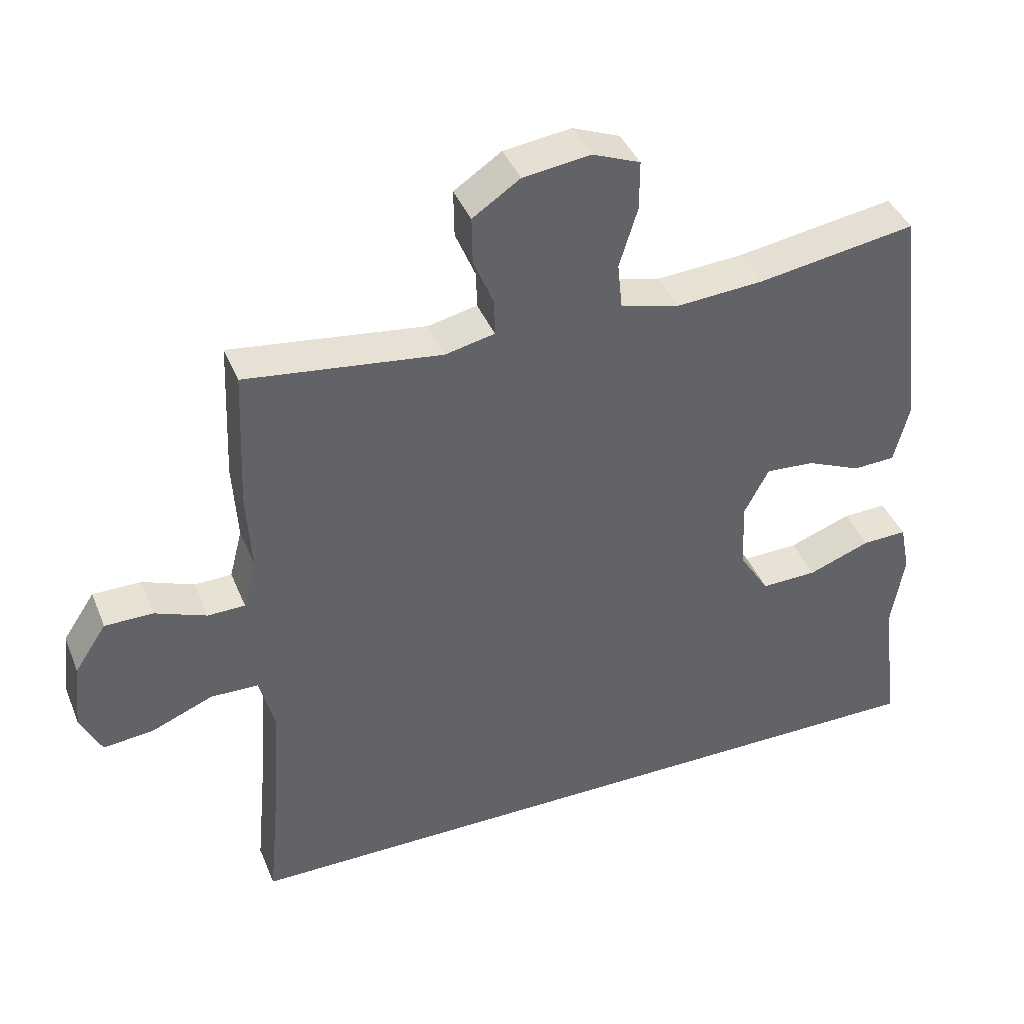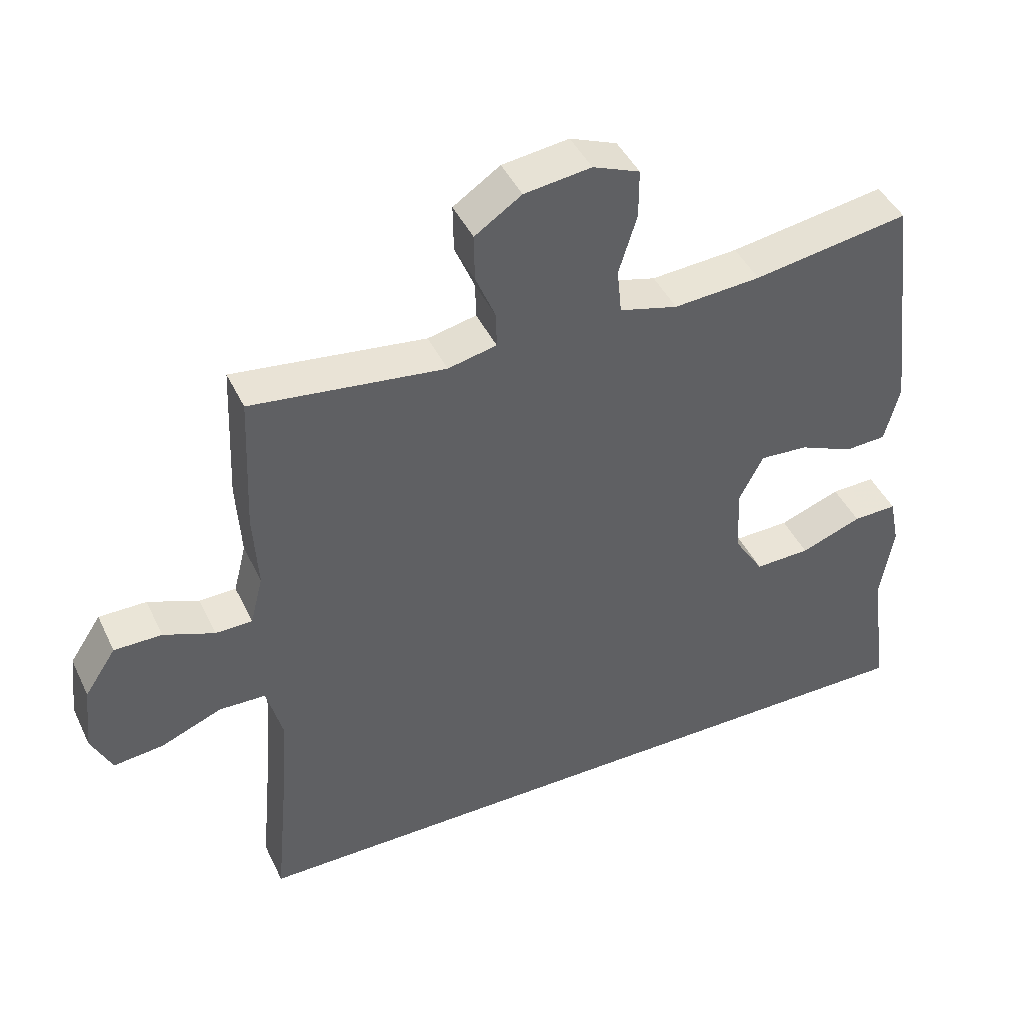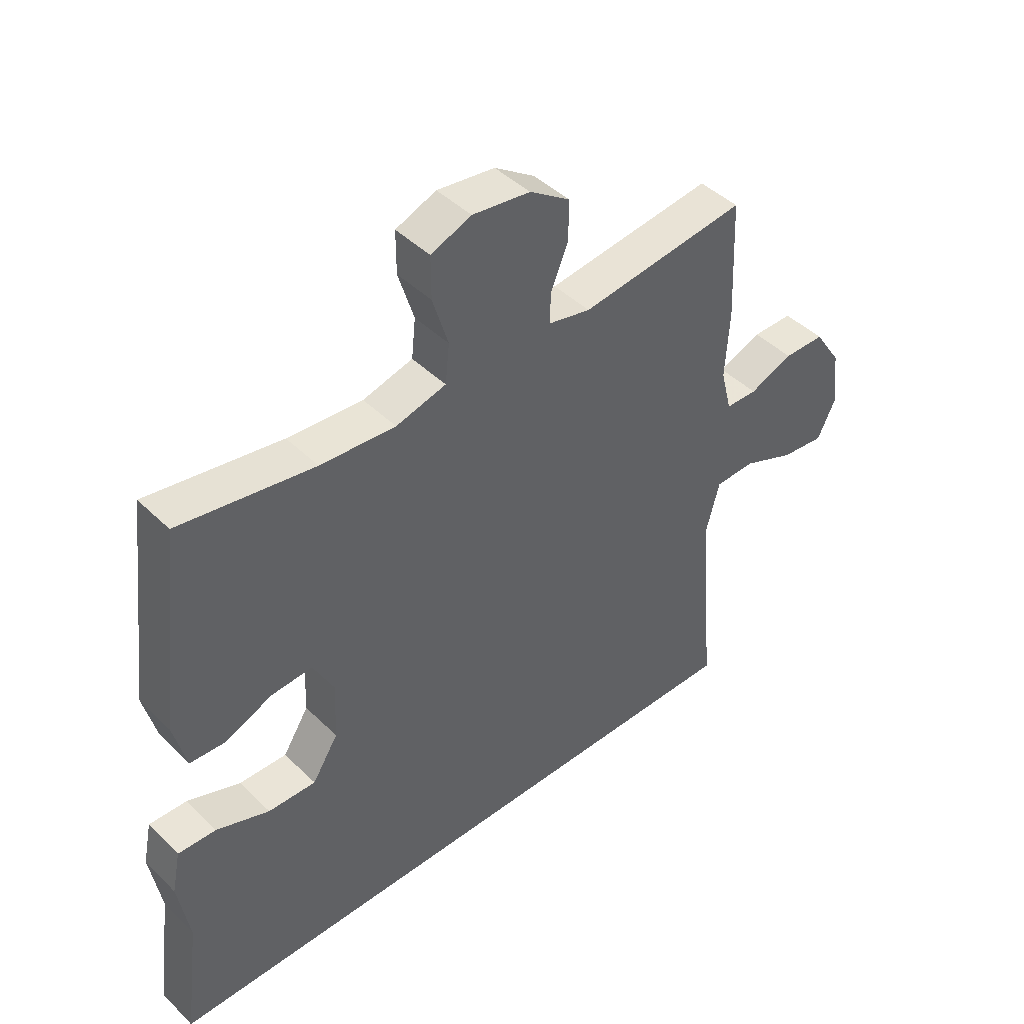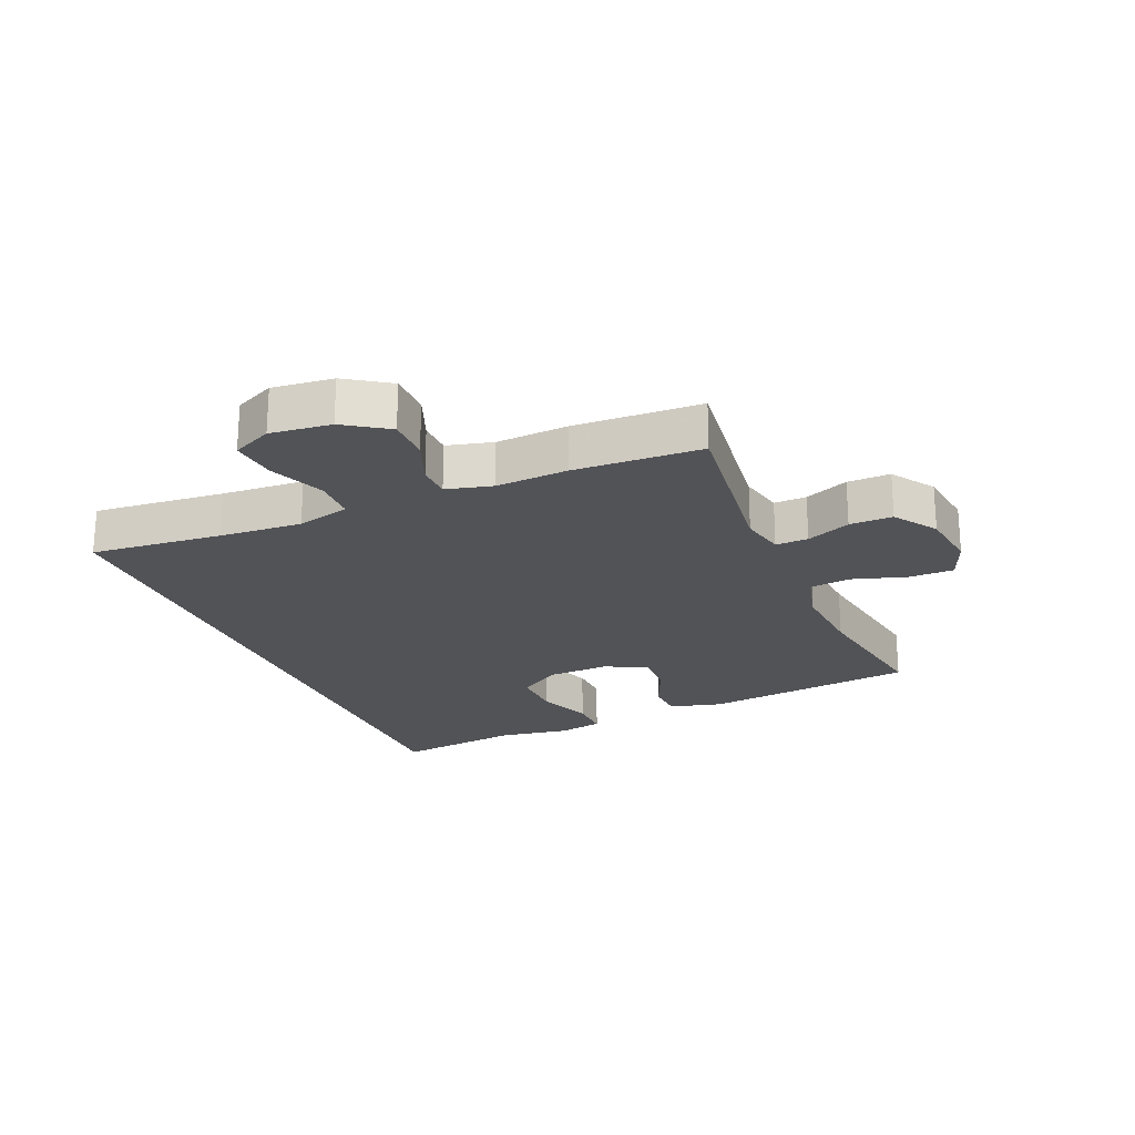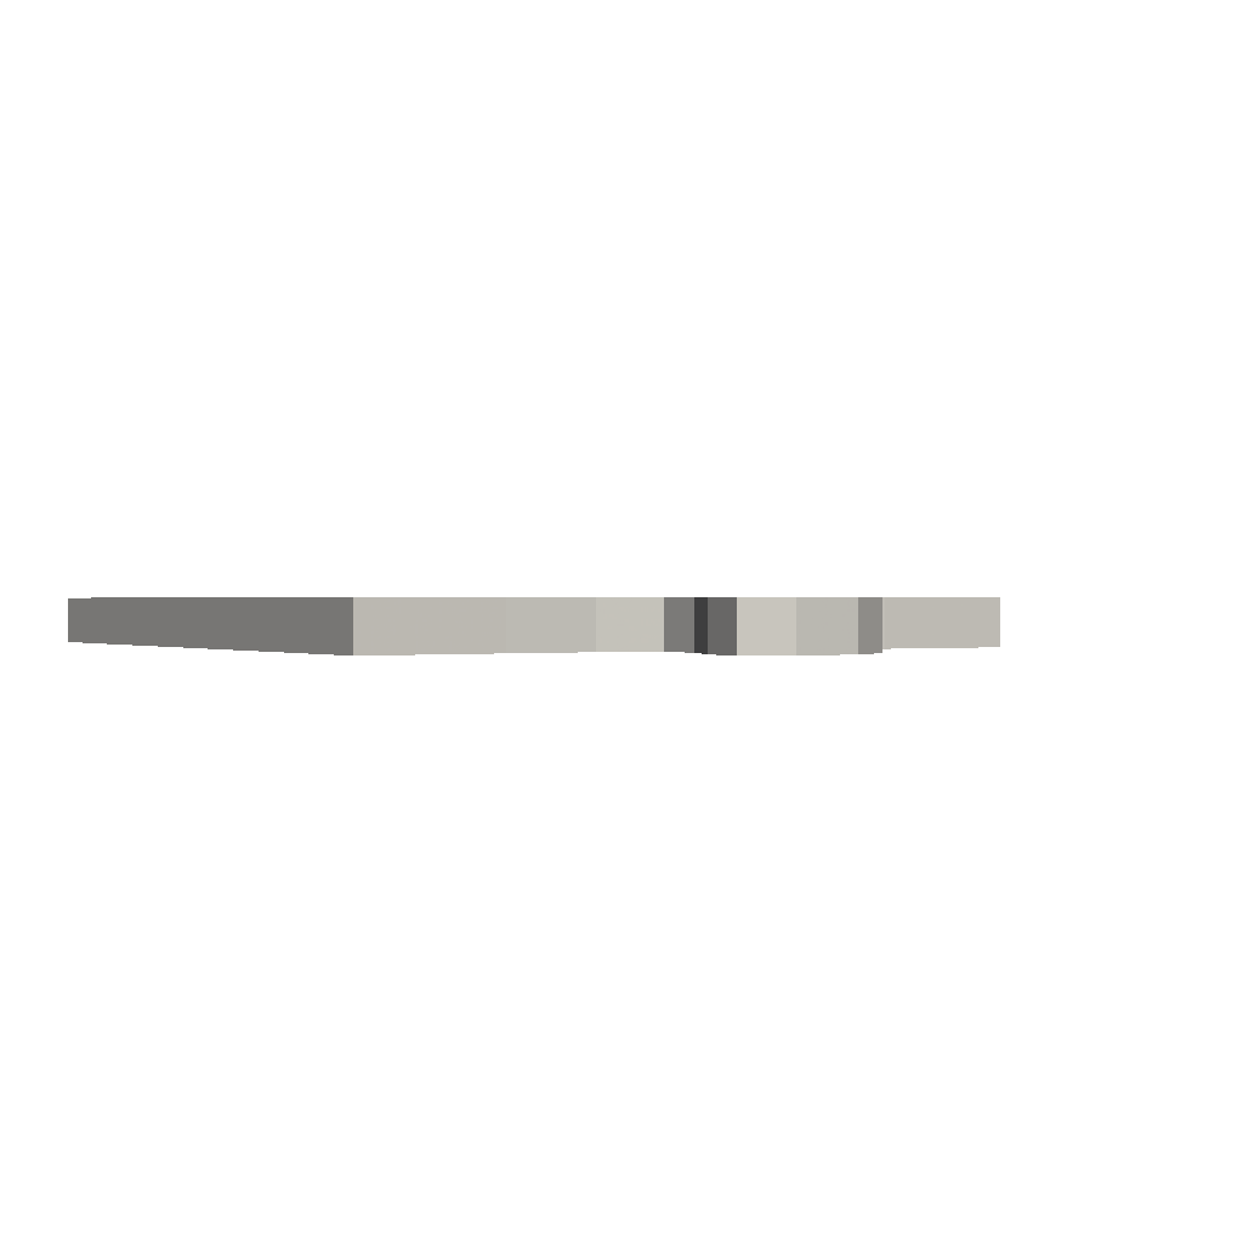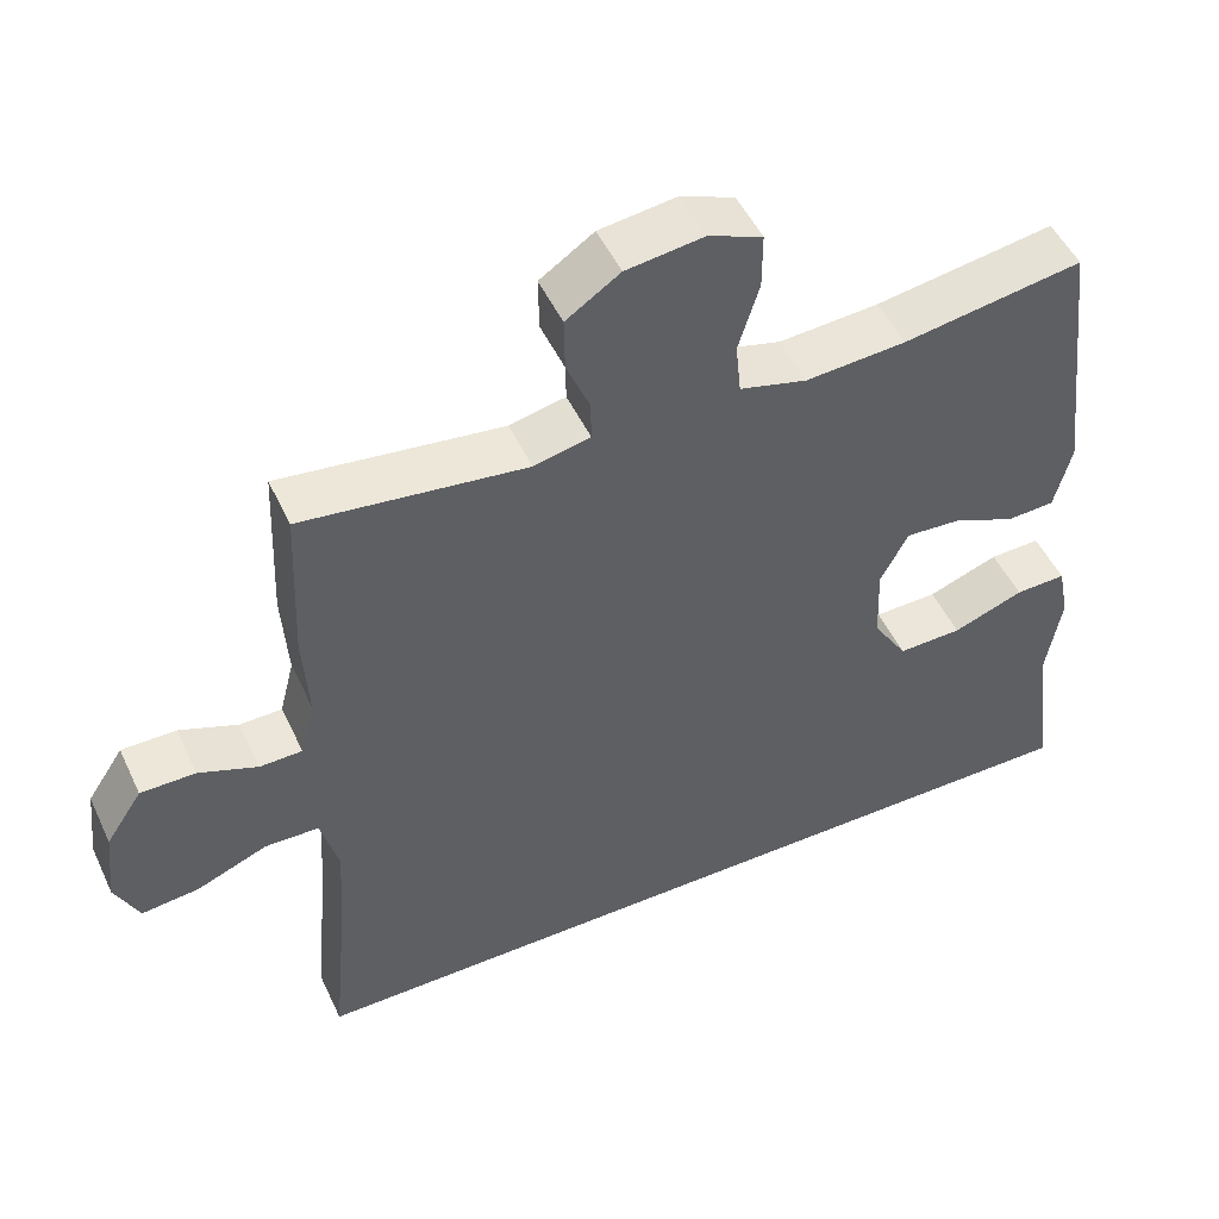
<metadata>
{"format":"obj","ext":"obj","renderer":"f3d","projection":"perspective","resolution":1024,"background":"white","views":[{"elev":40.8,"azim":-21.1,"up":"+Z"},{"elev":44.1,"azim":-24.3,"up":"+Z"},{"elev":44.2,"azim":138.4,"up":"+Z"},{"elev":-22.4,"azim":-67.0,"up":"+Y"},{"elev":0.5,"azim":-120.4,"up":"+Y"},{"elev":50.1,"azim":-24.6,"up":"+Z"}]}
</metadata>
<code>
v 0.582 0.07 -0.5
v -0.52 0.07 -0.5
v -0.5 0.07 -0.285
v -0.491 0.07 -0.15
v -0.514 0.07 -0.063
v -0.584 0.07 -0.061
v -0.675 0.07 -0.098
v -0.75 0.07 -0.106
v -0.781 0.07 -0.041
v -0.77 0.07 0.058
v -0.723 0.07 0.129
v -0.652 0.07 0.129
v -0.576 0.07 0.099
v -0.521 0.07 0.1
v -0.502 0.07 0.175
v -0.509 0.07 0.292
v -0.5 0.07 0.5
v -0.211 0.07 0.463
v -0.138 0.07 0.479
v -0.139 0.07 0.532
v -0.169 0.07 0.604
v -0.17 0.07 0.674
v -0.1 0.07 0.721
v 0 0.07 0.734
v 0.07 0.07 0.706
v 0.07 0.07 0.633
v 0.043 0.07 0.545
v 0.05 0.07 0.477
v 0.137 0.07 0.454
v 0.267 0.07 0.463
v 0.5 0.07 0.5
v 0.542 0.07 0.151
v 0.52 0.07 0.064
v 0.458 0.07 0.061
v 0.377 0.07 0.096
v 0.305 0.07 0.101
v 0.269 0.07 0.032
v 0.273 0.07 -0.069
v 0.318 0.07 -0.14
v 0.401 0.07 -0.138
v 0.493 0.07 -0.104
v 0.559 0.07 -0.102
v 0.574 0.07 -0.176
v 0.555 0.07 -0.292
v 0.582 0 -0.5
v -0.52 0 -0.5
v -0.5 0 -0.285
v -0.491 0 -0.15
v -0.514 0 -0.063
v -0.584 0 -0.061
v -0.675 0 -0.098
v -0.75 0 -0.106
v -0.781 0 -0.041
v -0.77 0 0.058
v -0.723 0 0.129
v -0.652 0 0.129
v -0.576 0 0.099
v -0.521 0 0.1
v -0.502 0 0.175
v -0.509 0 0.292
v -0.5 0 0.5
v -0.211 0 0.463
v -0.138 0 0.479
v -0.139 0 0.532
v -0.169 0 0.604
v -0.17 0 0.674
v -0.1 0 0.721
v 0 0 0.734
v 0.07 0 0.706
v 0.07 0 0.633
v 0.043 0 0.545
v 0.05 0 0.477
v 0.137 0 0.454
v 0.267 0 0.463
v 0.5 0 0.5
v 0.542 0 0.151
v 0.52 0 0.064
v 0.458 0 0.061
v 0.377 0 0.096
v 0.305 0 0.101
v 0.269 0 0.032
v 0.273 0 -0.069
v 0.318 0 -0.14
v 0.401 0 -0.138
v 0.493 0 -0.104
v 0.559 0 -0.102
v 0.574 0 -0.176
v 0.555 0 -0.292
f 42 43 44
f 41 42 44
f 40 41 44
f 1 2 3
f 44 1 3
f 40 44 3
f 39 40 3
f 38 39 3 4
f 37 38 4 5
f 36 37 5 6
f 33 34 35
f 32 33 35
f 31 32 35
f 30 31 35
f 29 30 35 36
f 28 29 36 6
f 25 26 27
f 24 25 27
f 23 24 27
f 22 23 27
f 21 22 27
f 20 21 27
f 19 20 27 28
f 28 6 7
f 19 28 7
f 18 19 7
f 15 16 17 18
f 14 15 18
f 11 12 13
f 10 11 13
f 9 10 13
f 8 9 13
f 7 8 13
f 7 13 14
f 7 14 18
f 88 87 86
f 88 86 85
f 88 85 84
f 47 46 45
f 47 45 88
f 47 88 84
f 47 84 83
f 48 47 83 82
f 49 48 82 81
f 50 49 81 80
f 79 78 77
f 79 77 76
f 79 76 75
f 79 75 74
f 80 79 74 73
f 50 80 73 72
f 71 70 69
f 71 69 68
f 71 68 67
f 71 67 66
f 71 66 65
f 71 65 64
f 72 71 64 63
f 51 50 72
f 51 72 63
f 51 63 62
f 62 61 60 59
f 62 59 58
f 57 56 55
f 57 55 54
f 57 54 53
f 57 53 52
f 57 52 51
f 58 57 51
f 62 58 51
f 1 45 46 2
f 2 46 47 3
f 3 47 48 4
f 4 48 49 5
f 5 49 50 6
f 6 50 51 7
f 7 51 52 8
f 8 52 53 9
f 9 53 54 10
f 10 54 55 11
f 11 55 56 12
f 12 56 57 13
f 13 57 58 14
f 14 58 59 15
f 15 59 60 16
f 16 60 61 17
f 17 61 62 18
f 18 62 63 19
f 19 63 64 20
f 20 64 65 21
f 21 65 66 22
f 22 66 67 23
f 23 67 68 24
f 24 68 69 25
f 25 69 70 26
f 26 70 71 27
f 27 71 72 28
f 28 72 73 29
f 29 73 74 30
f 30 74 75 31
f 31 75 76 32
f 32 76 77 33
f 33 77 78 34
f 34 78 79 35
f 35 79 80 36
f 36 80 81 37
f 37 81 82 38
f 38 82 83 39
f 39 83 84 40
f 40 84 85 41
f 41 85 86 42
f 42 86 87 43
f 43 87 88 44
f 44 88 45 1

</code>
